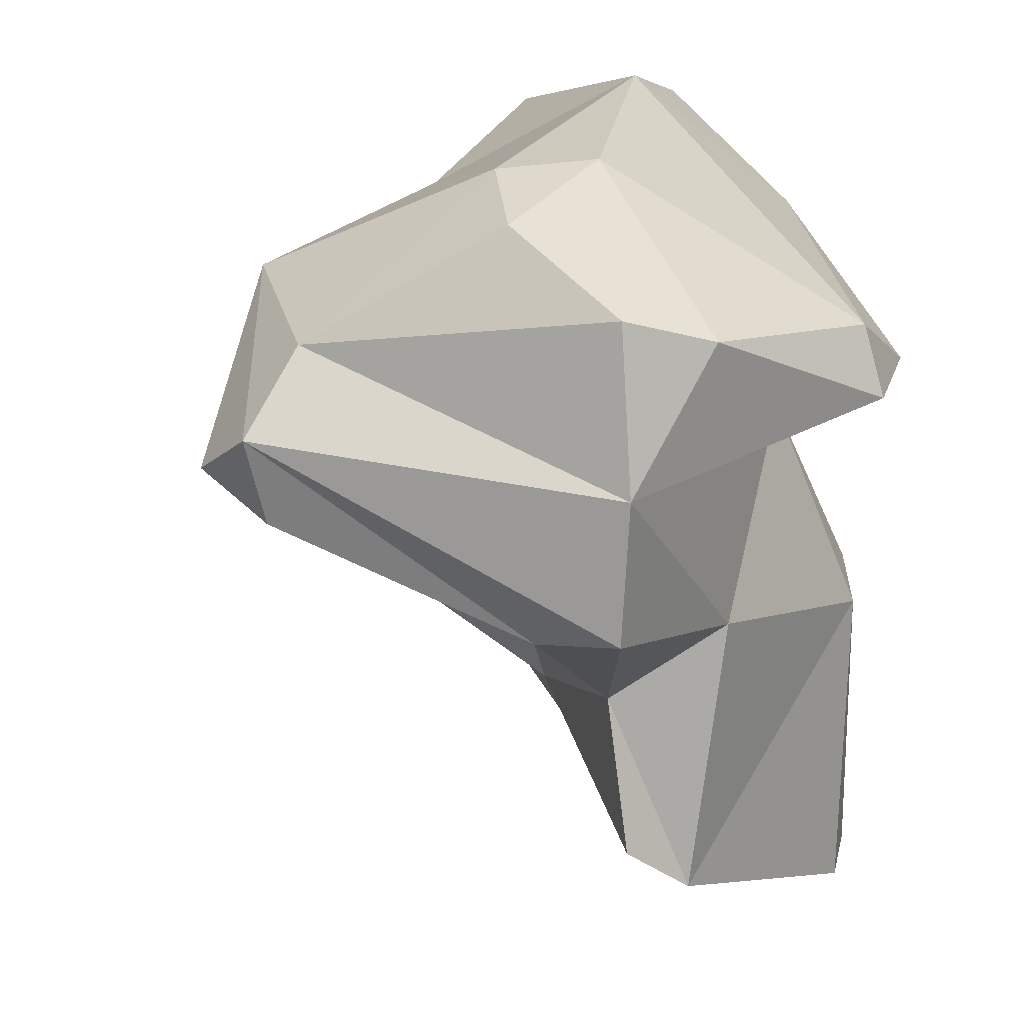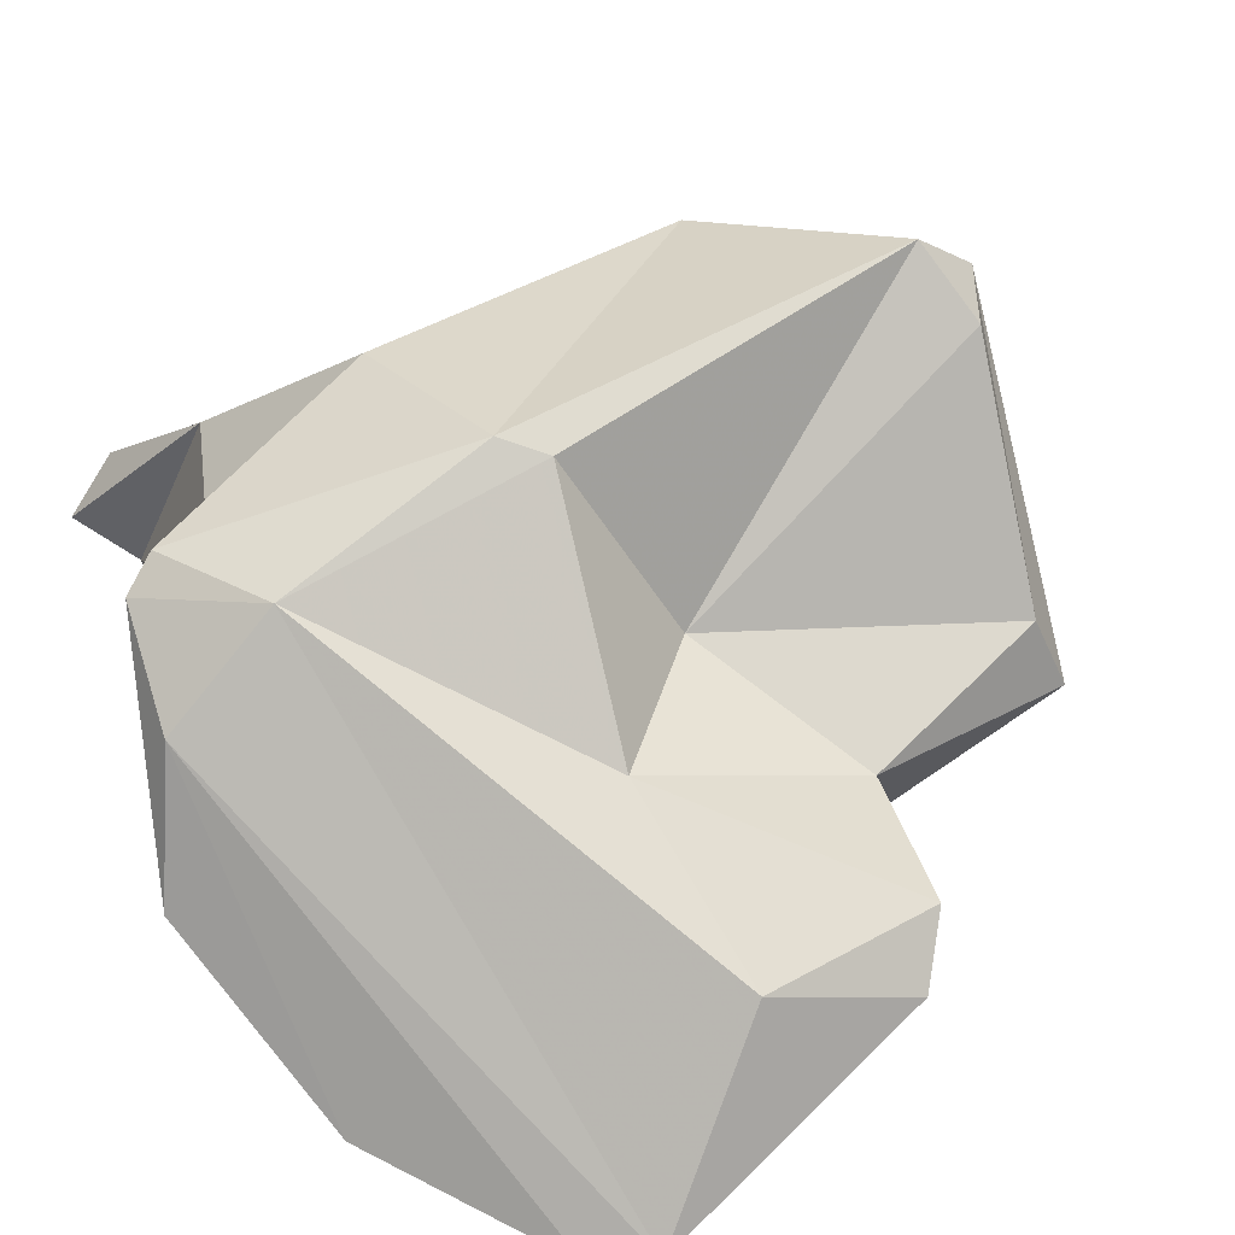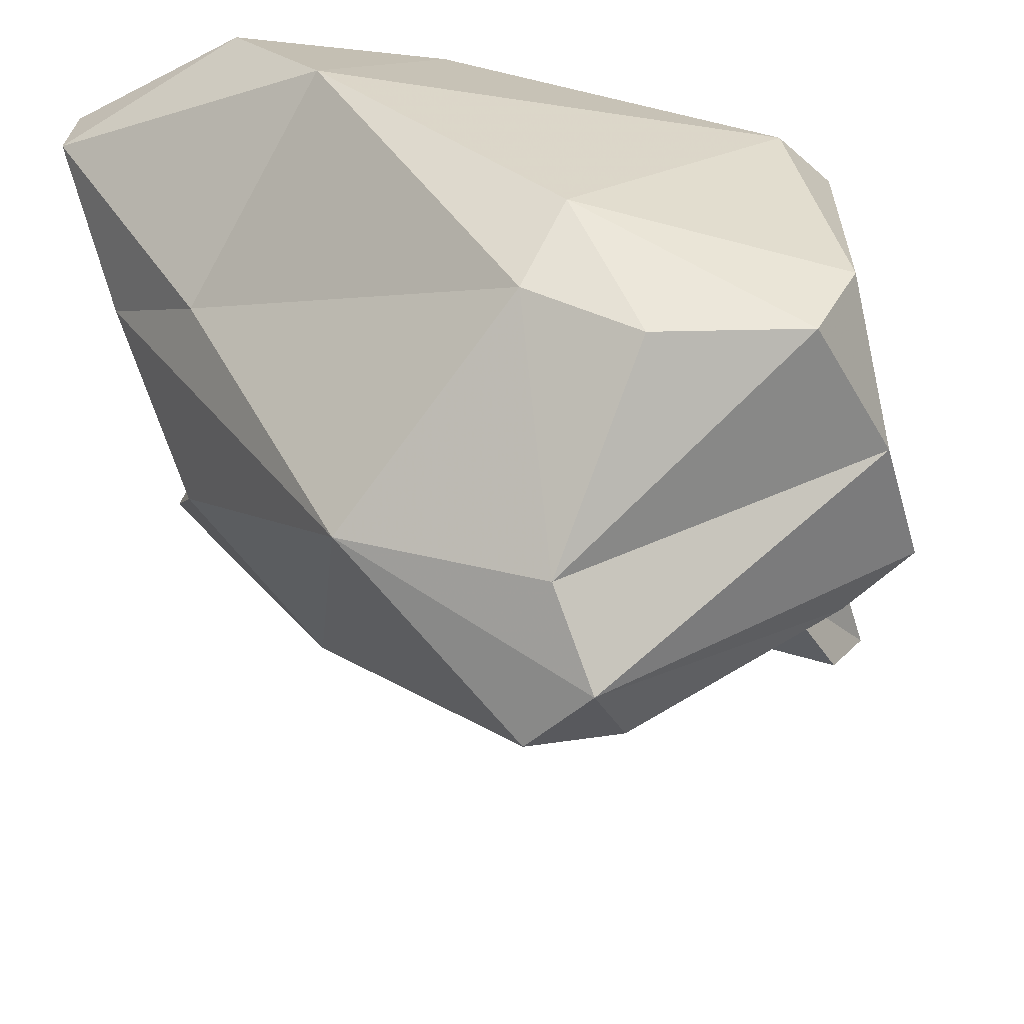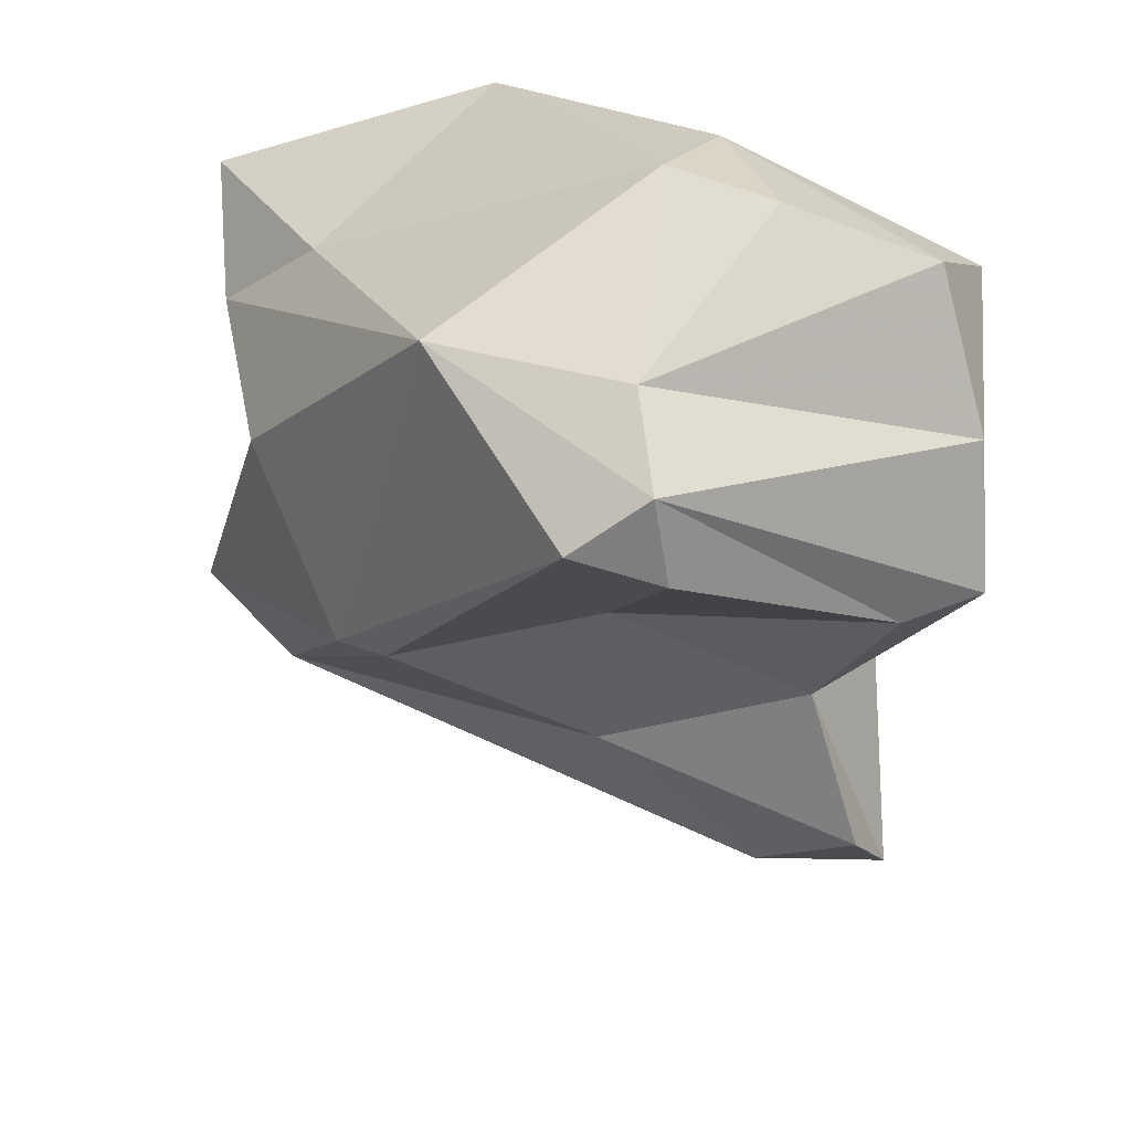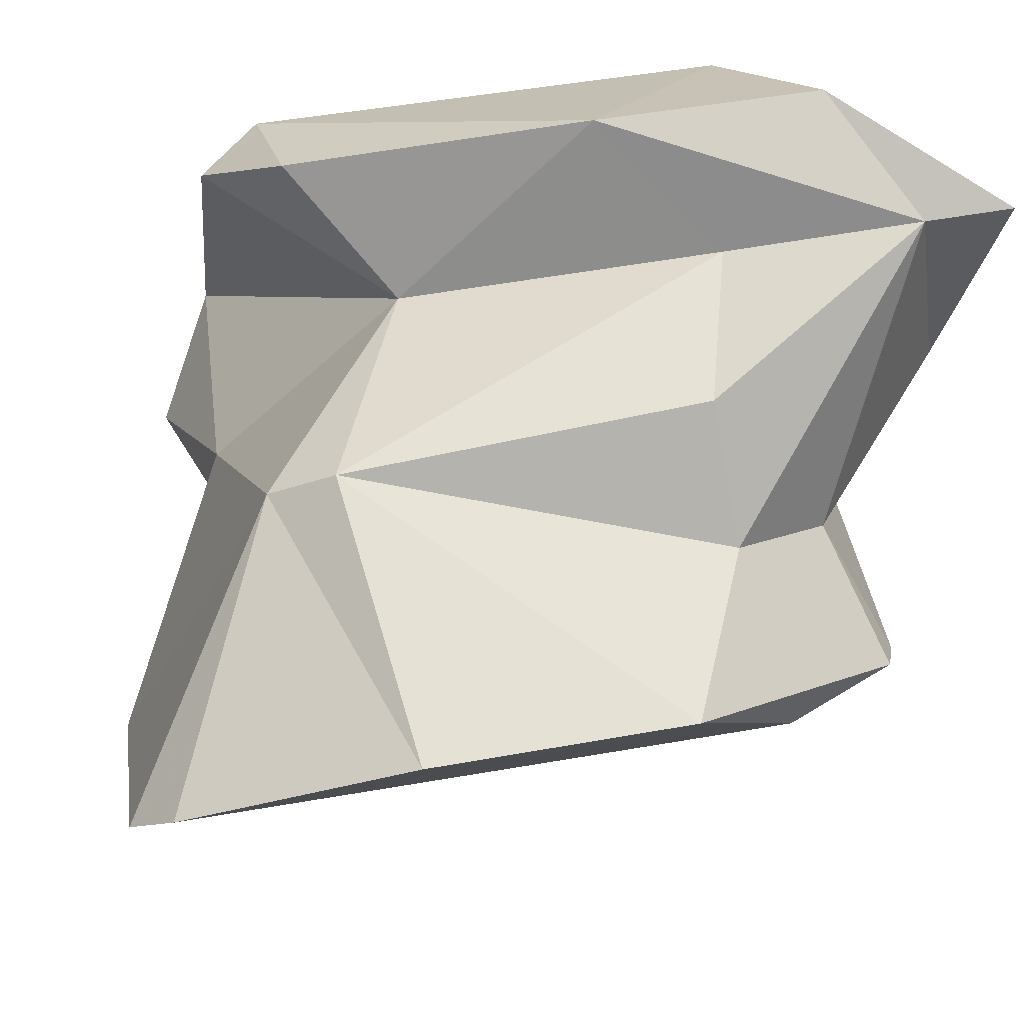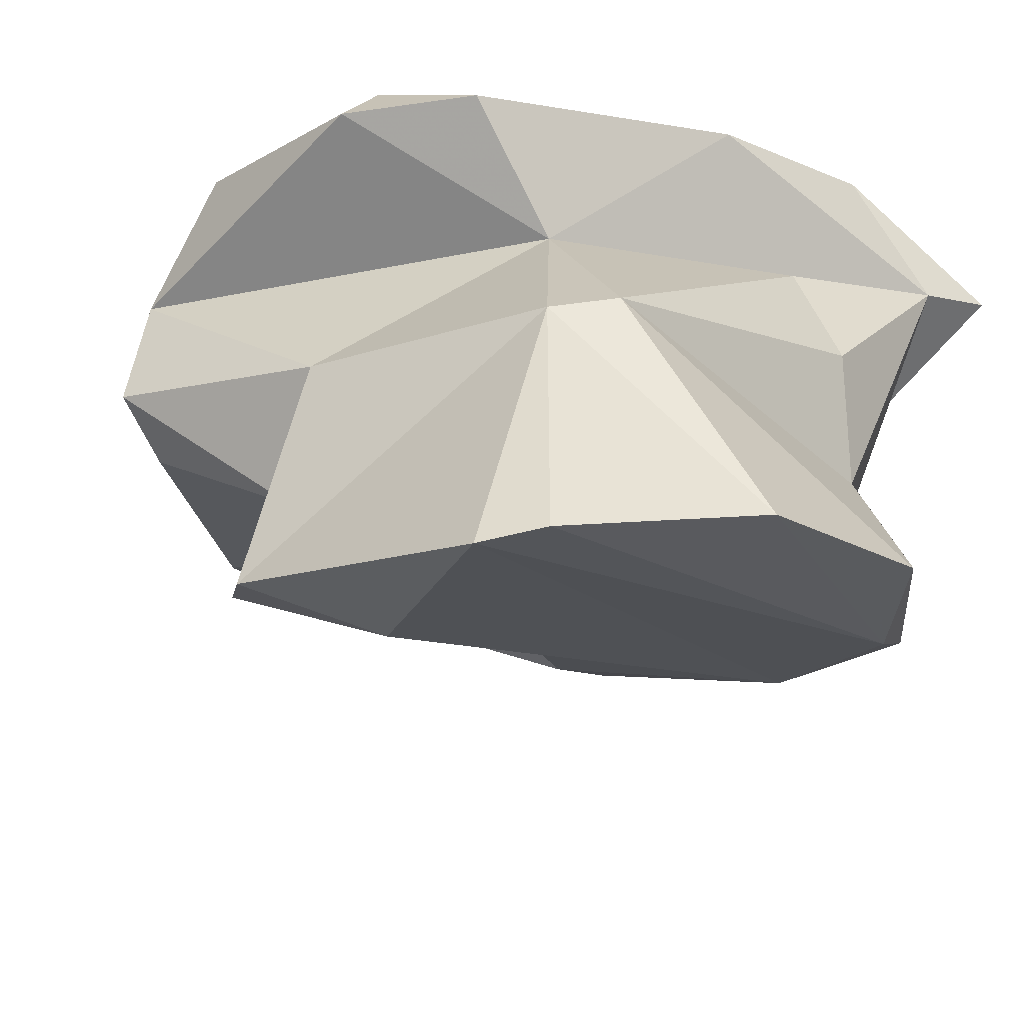
<metadata>
{"format":"obj","ext":"obj","renderer":"f3d","projection":"perspective","resolution":1024,"background":"white","views":[{"elev":25.0,"azim":55.4,"up":"+Z"},{"elev":-58.0,"azim":-35.8,"up":"+Z"},{"elev":-37.5,"azim":12.2,"up":"+Y"},{"elev":22.2,"azim":7.0,"up":"+Z"},{"elev":75.2,"azim":-166.6,"up":"+Y"},{"elev":-46.8,"azim":143.3,"up":"+Z"}]}
</metadata>
<code>
v 160.9 293.7 81.93
v 159.9 297.6 85
v 162.1 299.2 83.44
v 160 299.5 84.17
v 160.2 294.1 72.94
v 160.2 293 73.65
v 162.7 288.3 79.58
v 162.8 295 76.03
v 162.5 295.5 70.49
v 165.4 286 74.71
v 164.9 297.3 74.3
v 162.9 291.4 71.75
v 166.9 285.6 74.54
v 172.1 289.8 70.42
v 171.2 300.3 66.35
v 164 291.2 84.24
v 164.9 299.1 69.24
v 165.4 299.6 86.22
v 172.6 277.9 80.77
v 177 298.3 63.94
v 166.4 299 77.49
v 172.6 288 75.07
v 176.7 290.7 66.28
v 175.2 296.2 79.21
v 168.5 282.3 84.54
v 174.1 286.6 88.08
v 167 298 81.84
v 175.1 278.5 79.86
v 174.8 278.1 82.27
v 175.4 289.2 88.22
v 175.2 299.3 73.26
v 179.7 287.4 68.65
v 179 297.6 81.64
v 180.6 283.4 77.15
v 168.5 295.7 88.03
v 178.3 296.9 63.73
v 177 298.3 72.63
v 171 299.9 83.89
v 177.2 284.9 87.63
v 178.3 287.6 73.1
v 180.5 289.1 67.34
v 174.1 280.2 84.32
v 179.8 290.8 75.24
v 182.7 284.7 77.56
v 180.5 294.7 83.79
v 182.5 285.1 81.58
v 181.2 285.7 86.04
v 181.7 294.5 82
v 182.3 288 85.28
g foo
f 12 13 10
f 41 32 23
f 14 13 12
f 32 14 23
f 12 10 6
f 23 14 12
f 36 23 12
f 41 23 36
f 9 12 5
f 12 6 5
f 36 12 9
f 20 36 9
f 5 17 9
f 15 9 17
f 20 9 15
f 13 19 10
f 22 19 13
f 7 6 10
f 22 14 40
f 14 32 40
f 43 40 41
f 40 32 41
f 22 13 14
f 8 6 7
f 37 43 41
f 36 37 41
f 5 6 8
f 11 5 8
f 20 37 36
f 11 17 5
f 11 31 17
f 31 15 17
f 37 15 31
f 20 15 37
f 29 28 34
f 44 29 34
f 10 19 25
f 28 29 19
f 7 25 1
f 25 7 10
f 40 44 34
f 22 28 19
f 34 28 22
f 40 34 22
f 43 44 40
f 7 1 8
f 3 8 1
f 11 21 31
f 25 19 29
f 46 29 44
f 42 25 29
f 42 29 46
f 42 26 25
f 1 25 16
f 26 16 25
f 46 44 43
f 24 46 43
f 37 24 43
f 2 1 16
f 4 1 2
f 3 1 4
f 31 27 24
f 24 37 31
f 8 3 11
f 11 3 21
f 21 3 27
f 31 21 27
f 47 39 42
f 46 47 42
f 39 26 42
f 47 46 49
f 48 49 46
f 48 46 24
f 26 35 16
f 35 2 16
f 24 33 48
f 18 2 35
f 4 2 18
f 38 24 27
f 33 24 38
f 18 3 4
f 18 38 3
f 3 38 27
f 26 39 30
f 49 30 47
f 30 39 47
f 26 30 35
f 45 30 49
f 49 48 45
f 35 30 45
f 38 35 45
f 33 38 45
f 45 48 33
f 18 35 38
g

</code>
